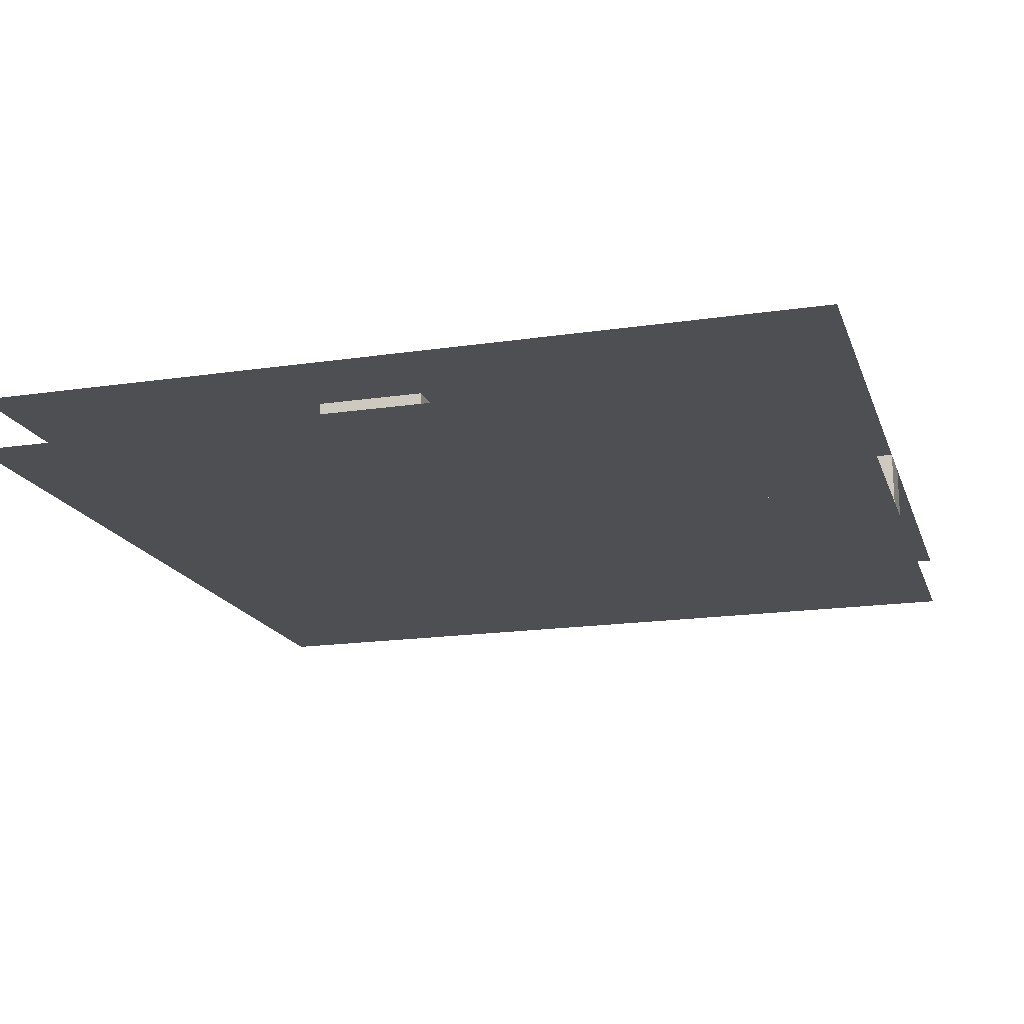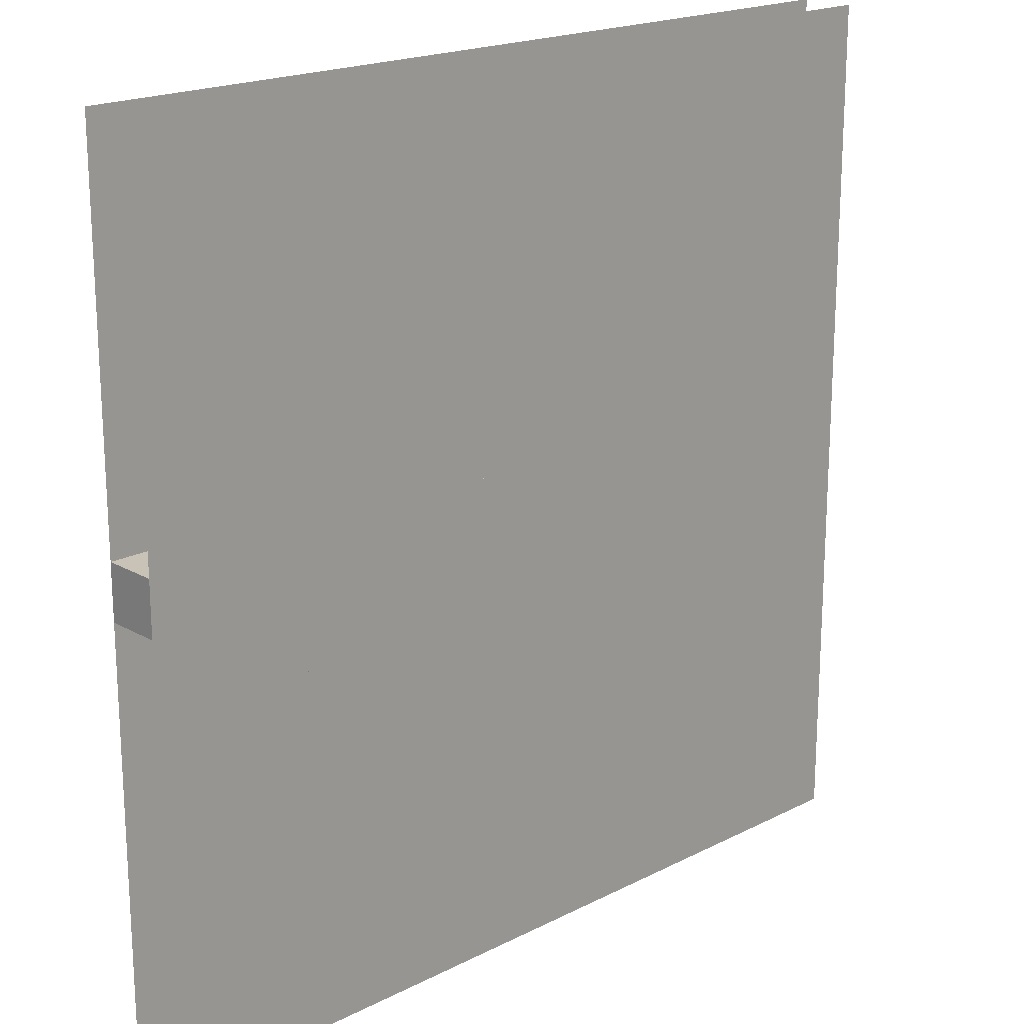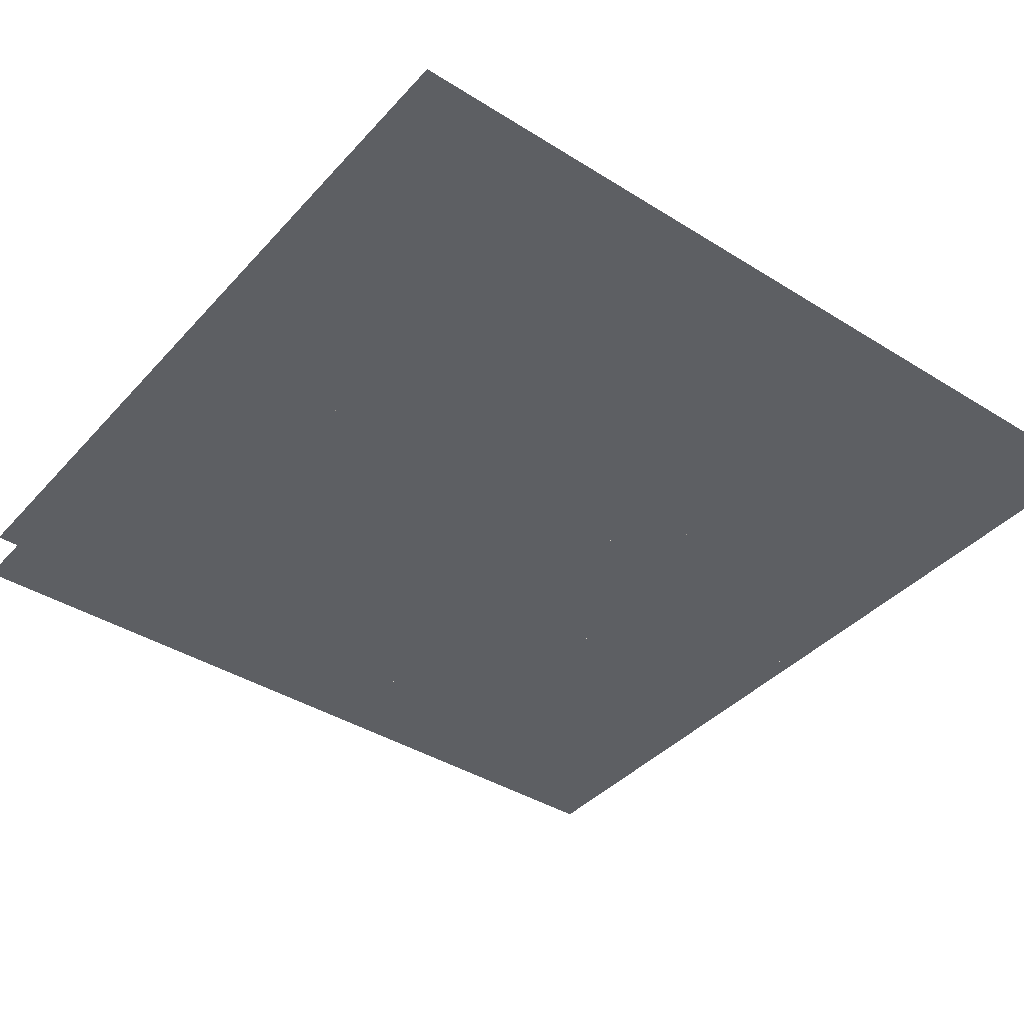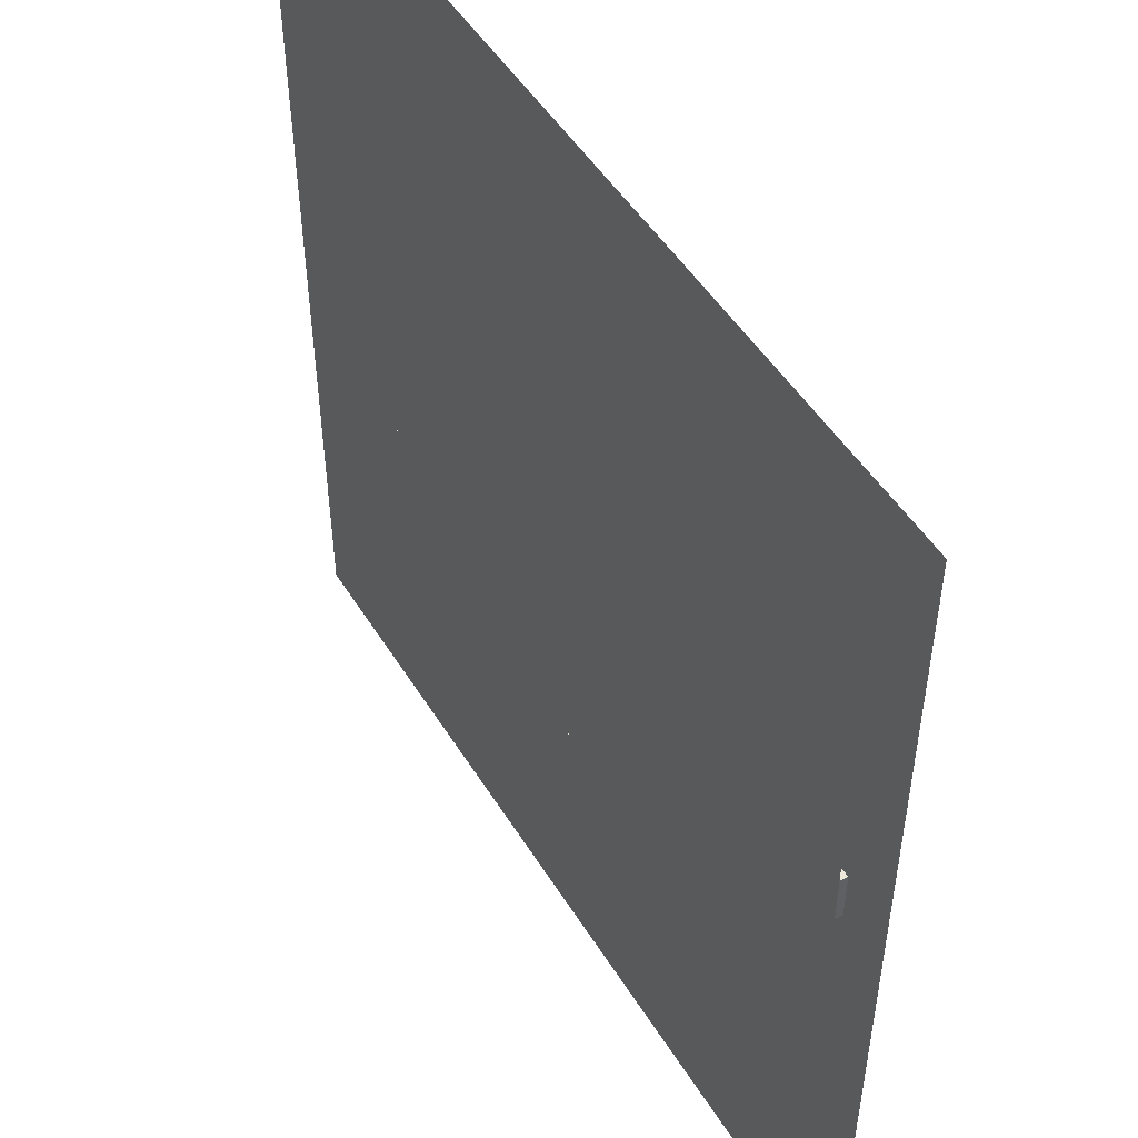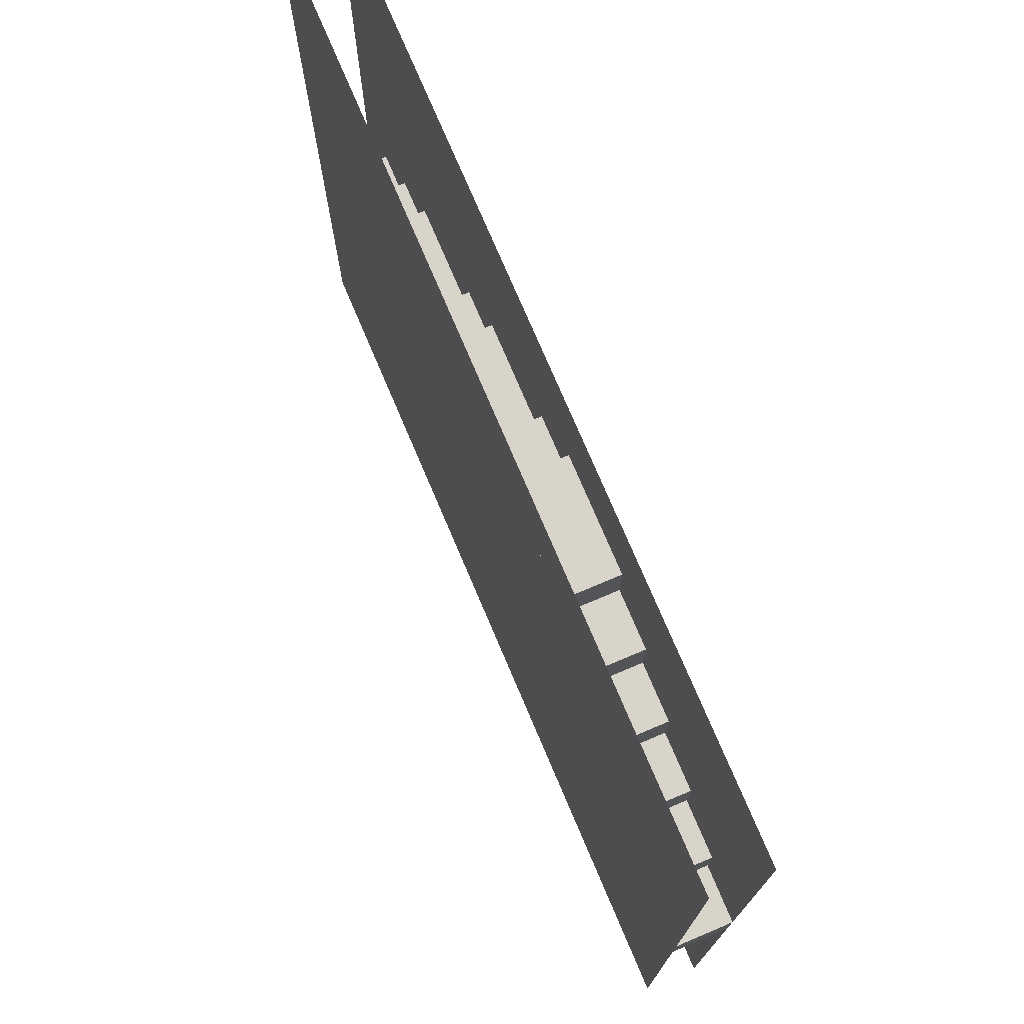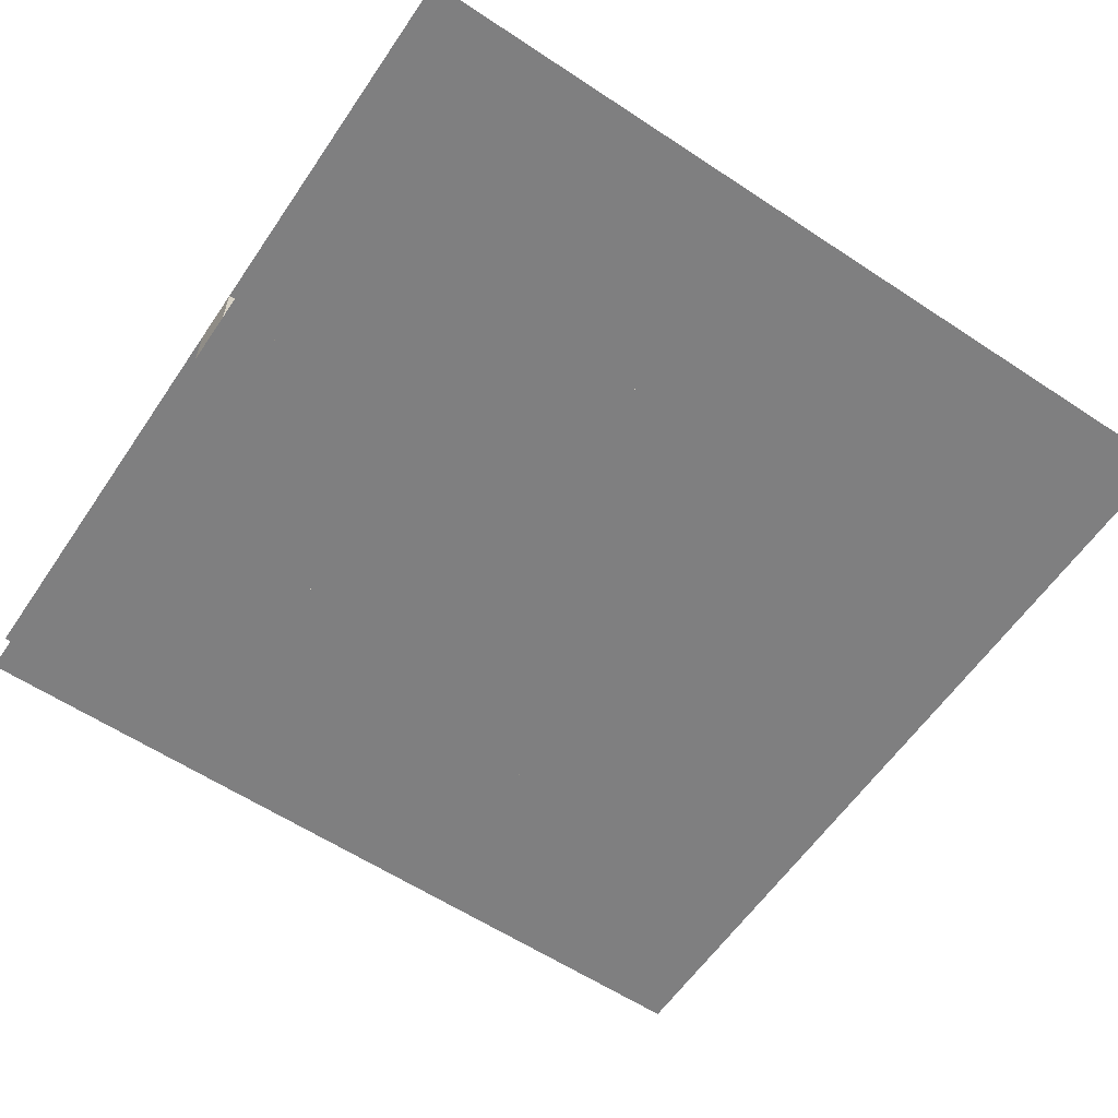
<metadata>
{"format":"obj","ext":"obj","renderer":"f3d","projection":"perspective","resolution":1024,"background":"white","views":[{"elev":-17.5,"azim":16.4,"up":"+Z"},{"elev":19.4,"azim":136.5,"up":"+Y"},{"elev":-40.1,"azim":-37.6,"up":"+Z"},{"elev":49.7,"azim":-120.6,"up":"+Y"},{"elev":75.0,"azim":67.0,"up":"+Y"},{"elev":-59.9,"azim":145.9,"up":"+Z"}]}
</metadata>
<code>
v 1 1 0.4688
v 1 0 0.4688
v 0 0 0.4688
v 0 1 0.4688
v 0 1 0.5312
v 0 0 0.5312
v 1 0 0.5312
v 1 1 0.5312
v 0.5625 0.875 0.4688
v 0.5625 0.875 0.5312
v 0.6875 0.875 0.5312
v 0.6875 0.875 0.4688
v 0.5625 0.8125 0.4688
v 0.5625 0.8125 0.5312
v 0.6875 0.25 0.5312
v 0.6875 0.25 0.4688
v 0.5 0.8125 0.4688
v 0.5 0.8125 0.5312
v 0.75 0.8125 0.5312
v 0.75 0.8125 0.4688
v 0.5 0.75 0.4688
v 0.5 0.75 0.5312
v 0.75 0.75 0.5312
v 0.75 0.75 0.4688
v 0.375 0.75 0.4688
v 0.375 0.75 0.5312
v 0.8125 0.75 0.5312
v 0.8125 0.75 0.4688
v 0.375 0.125 0.4688
v 0.375 0.125 0.5312
v 0.8125 0.3125 0.5312
v 0.8125 0.3125 0.4688
v 0.3125 0.6875 0.4688
v 0.3125 0.6875 0.5312
v 0.875 0.6875 0.5312
v 0.875 0.6875 0.4688
v 0.3125 0.1875 0.4688
v 0.3125 0.1875 0.5312
v 0.875 0.375 0.5312
v 0.875 0.375 0.4688
v 0.1875 0.625 0.4688
v 0.1875 0.625 0.5312
v 0.9375 0.625 0.5312
v 0.9375 0.625 0.4688
v 0.1875 0.3125 0.4688
v 0.1875 0.3125 0.5312
v 0.9375 0.4375 0.5312
v 0.9375 0.4375 0.4688
v 0.125 0.5625 0.4688
v 0.125 0.5625 0.5312
v 1 0.5625 0.5312
v 1 0.5625 0.4688
v 0.125 0.375 0.4688
v 0.125 0.375 0.5312
v 0.9375 0.5 0.5312
v 0.9375 0.5 0.4688
v 1 0.5 0.4688
v 1 0.5 0.5312
v 0.0625 0.5 0.4688
v 0.0625 0.5 0.5312
v 0.125 0.5 0.5312
v 0.125 0.5 0.4688
v 0.0625 0.4375 0.5312
v 0.0625 0.4375 0.4688
v 0.25 0.25 0.5312
v 0.25 0.25 0.4688
v 0.25 0.3125 0.4688
v 0.25 0.3125 0.5312
v 0.625 0.1875 0.4688
v 0.625 0.1875 0.5312
v 0.625 0.25 0.5312
v 0.625 0.25 0.4688
v 0.5 0.125 0.4688
v 0.5 0.125 0.5312
v 0.5 0.1875 0.5312
v 0.5 0.1875 0.4688
f 1 2 3 4
f 5 6 7 8
f 9 10 11 12
f 9 13 14 10
f 11 15 16 12
f 17 18 19 20
f 17 21 22 18
f 19 23 24 20
f 25 26 27 28
f 25 29 30 26
f 27 31 32 28
f 33 34 35 36
f 33 37 38 34
f 35 39 40 36
f 41 42 43 44
f 41 45 46 42
f 43 47 48 44
f 49 50 51 52
f 49 53 54 50
f 55 56 57 58
f 51 58 57 52
f 59 60 61 62
f 63 64 48 47
f 59 64 63 60
f 54 53 40 39
f 46 45 32 31
f 65 66 16 15
f 67 66 65 68
f 38 37 69 70
f 71 70 69 72
f 30 29 73 74
f 75 74 73 76

</code>
